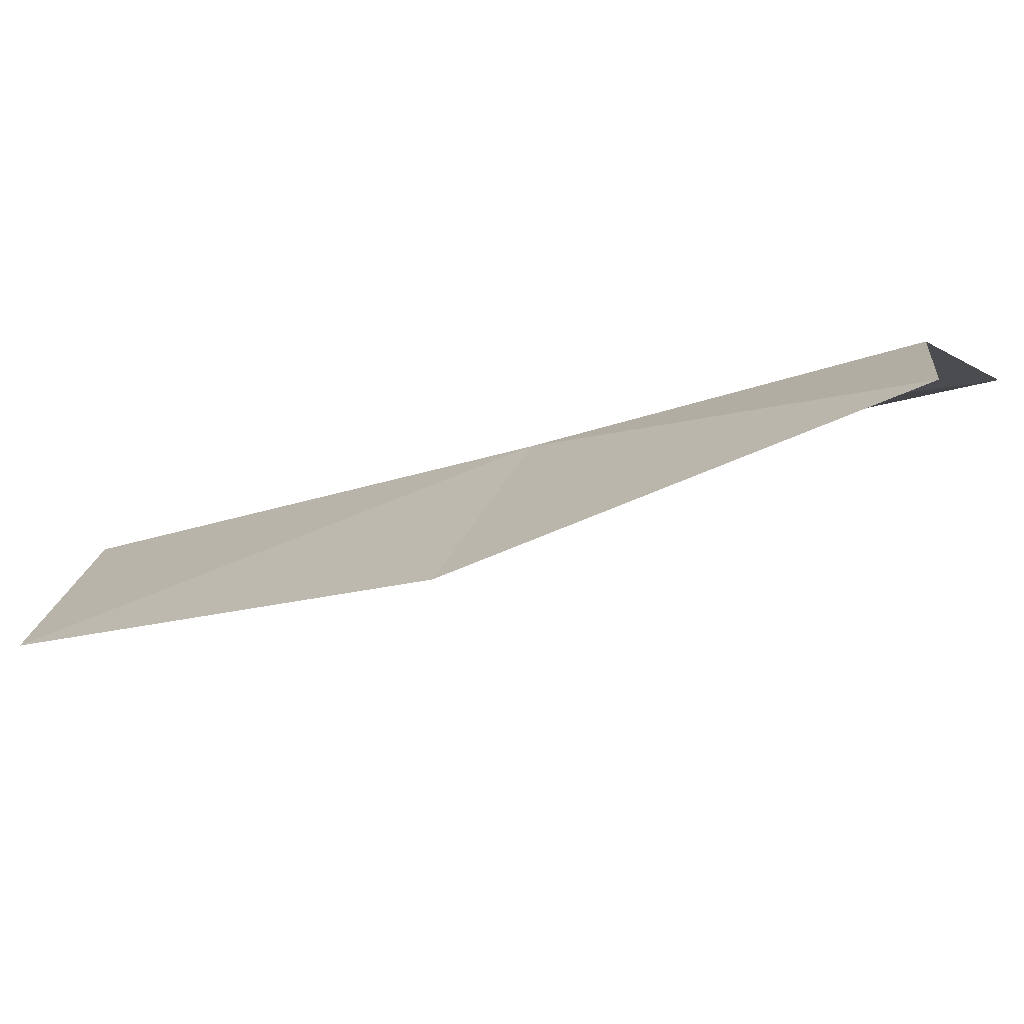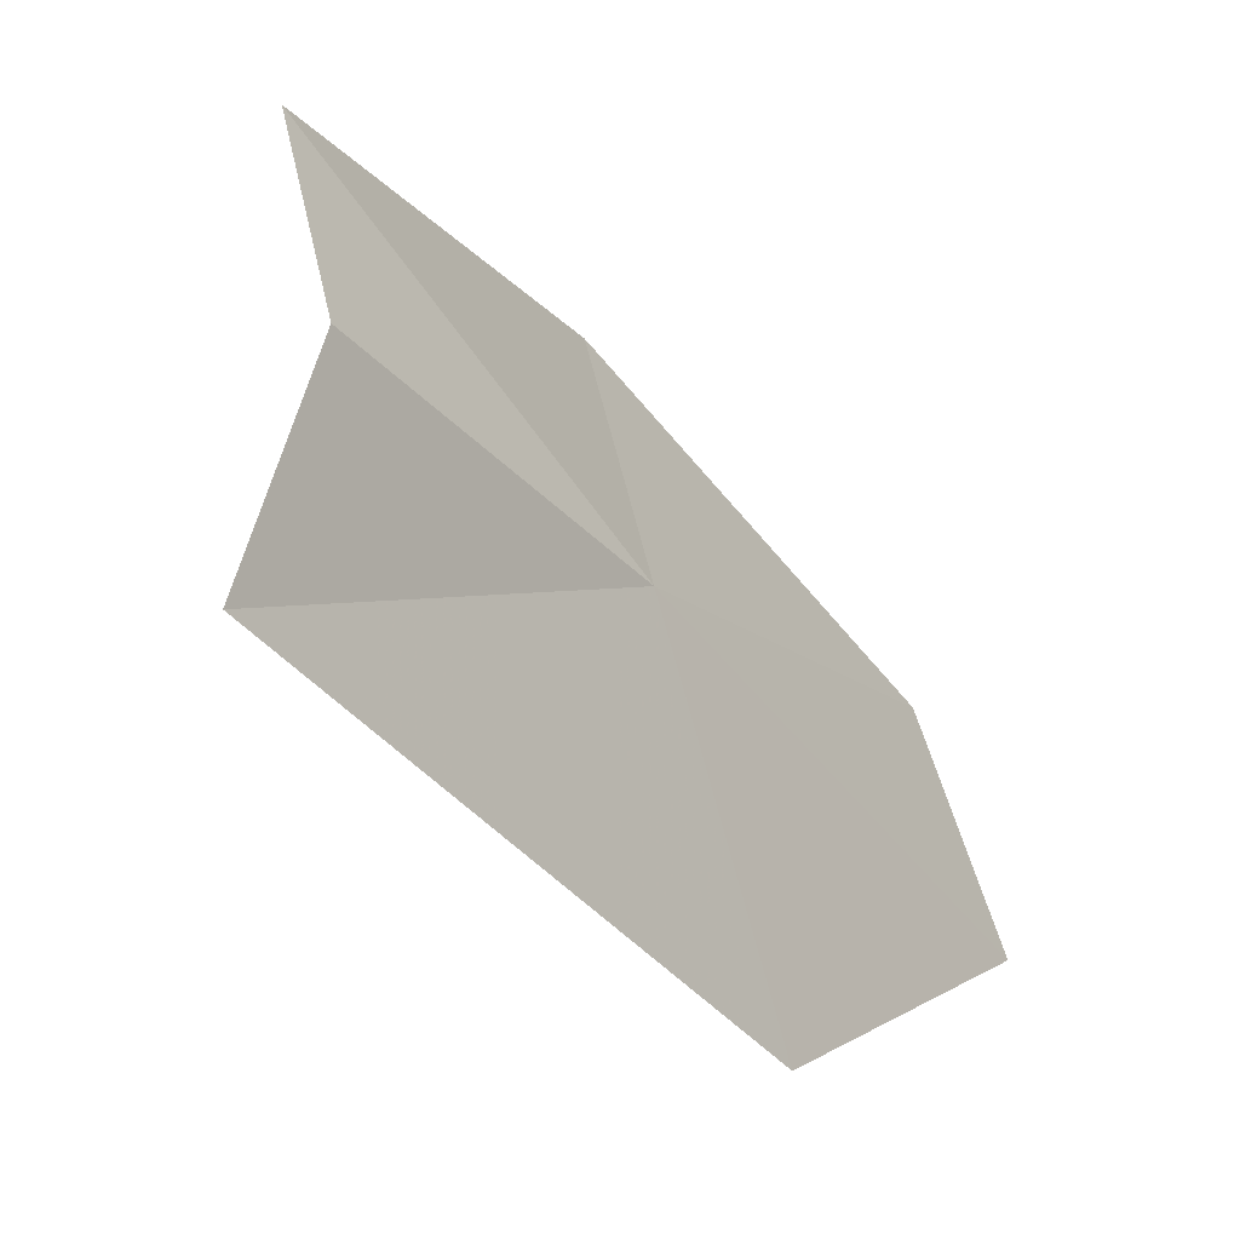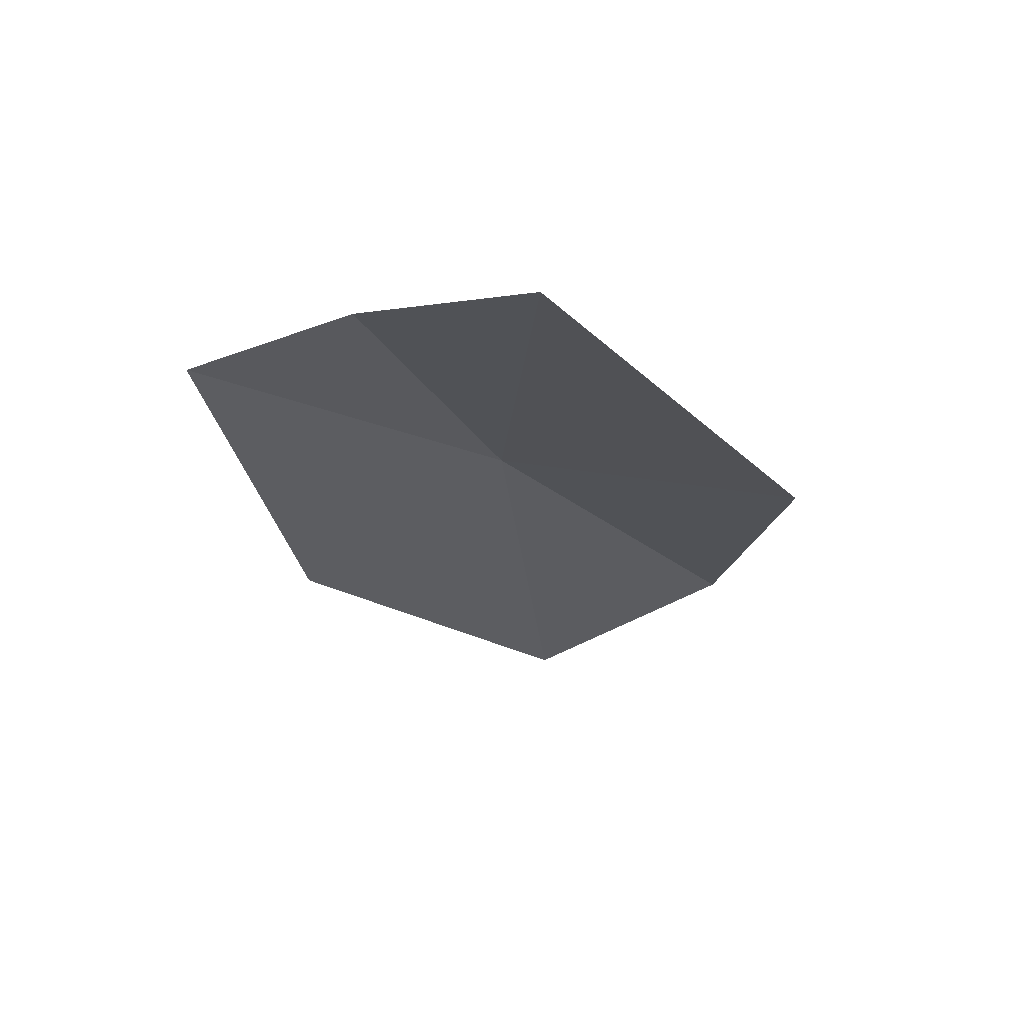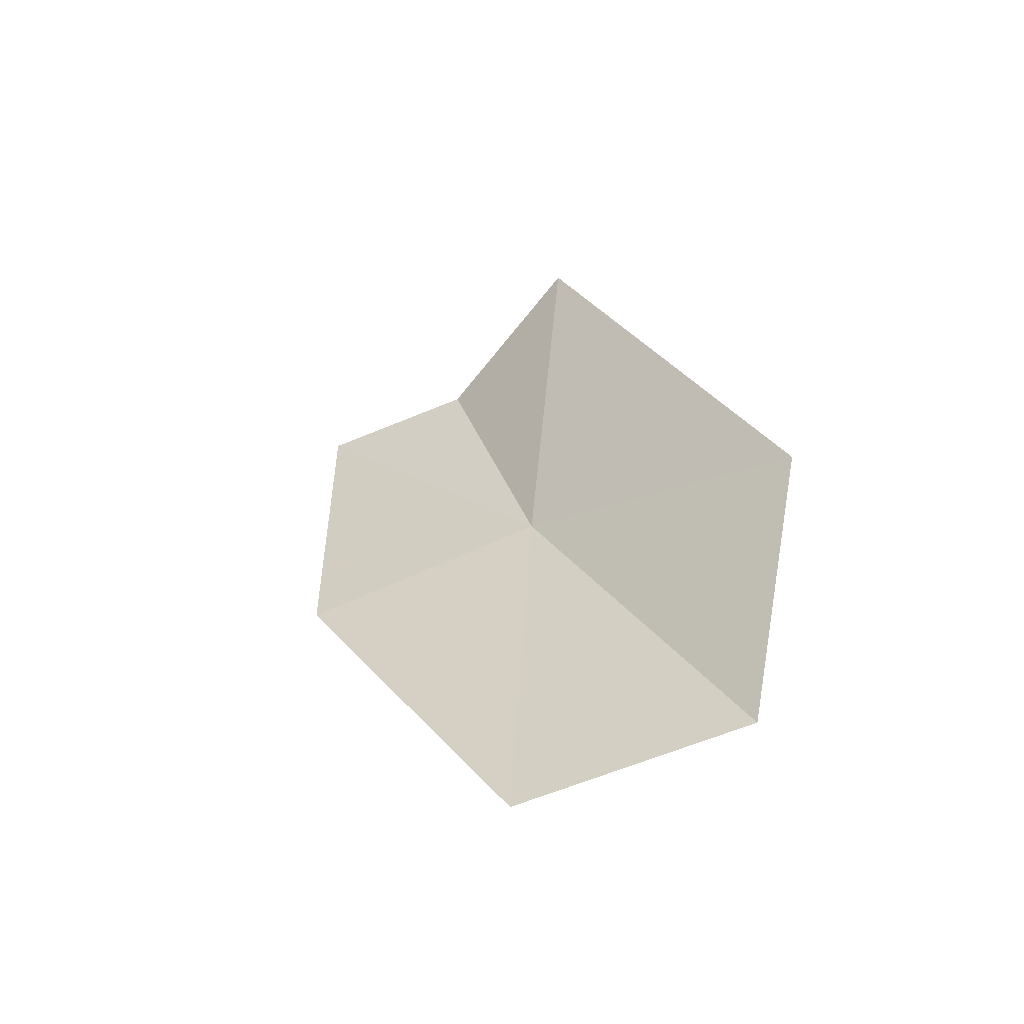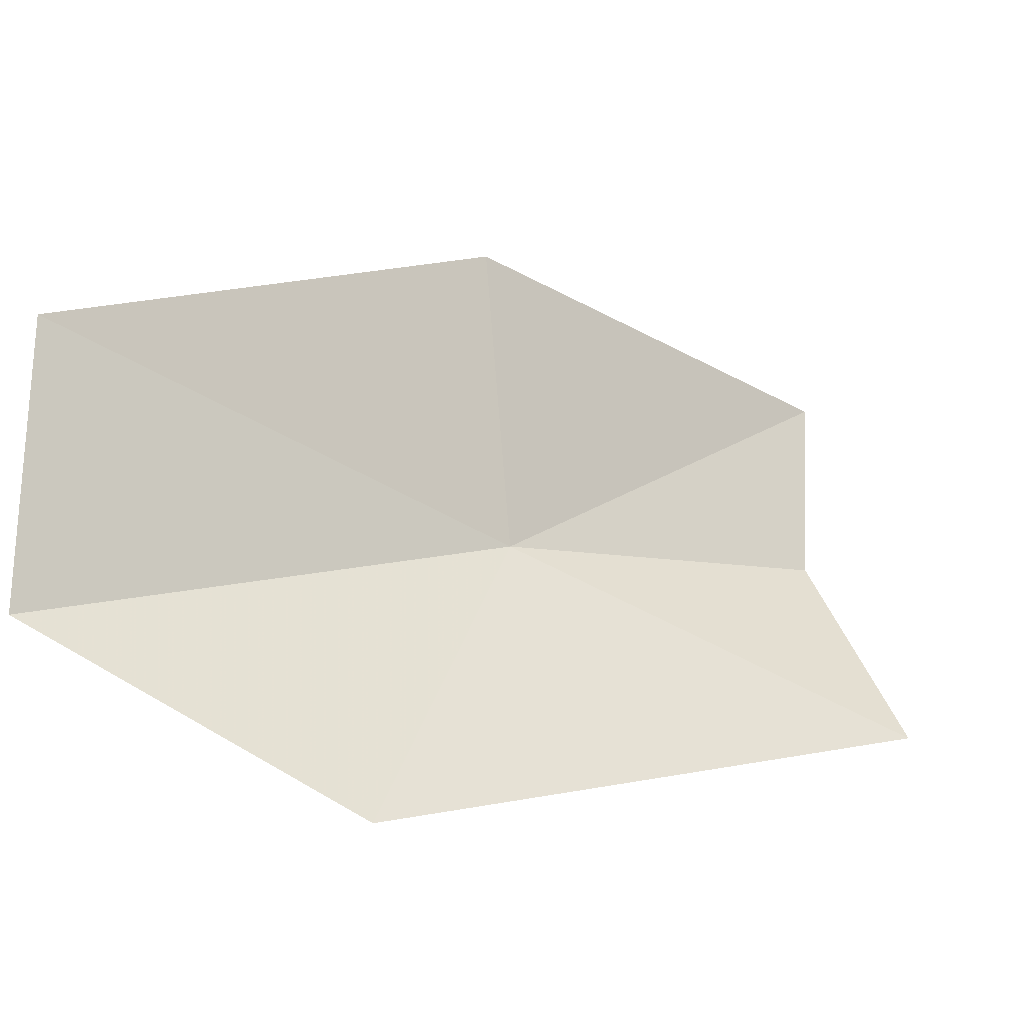
<metadata>
{"format":"obj","ext":"obj","renderer":"f3d","projection":"perspective","resolution":1024,"background":"white","views":[{"elev":76.4,"azim":-97.2,"up":"+Y"},{"elev":-3.1,"azim":40.3,"up":"+Y"},{"elev":71.5,"azim":-80.0,"up":"+Z"},{"elev":-42.0,"azim":-43.2,"up":"+Z"},{"elev":-51.7,"azim":-116.0,"up":"+Y"}]}
</metadata>
<code>
v 17.76 21.21 37.12
v 17.48 21.59 36.94
v 17.63 21.77 37.68
v 17.8 20.69 36.35
v 17.85 20.57 36.94
v 17.79 21.15 37.91
v 17.57 21.07 36.25
v 17.78 21.49 37.73
f 1 2 3
f 1 5 4
f 1 6 5
f 1 4 7
f 1 3 8
f 1 7 2
f 1 8 6

</code>
